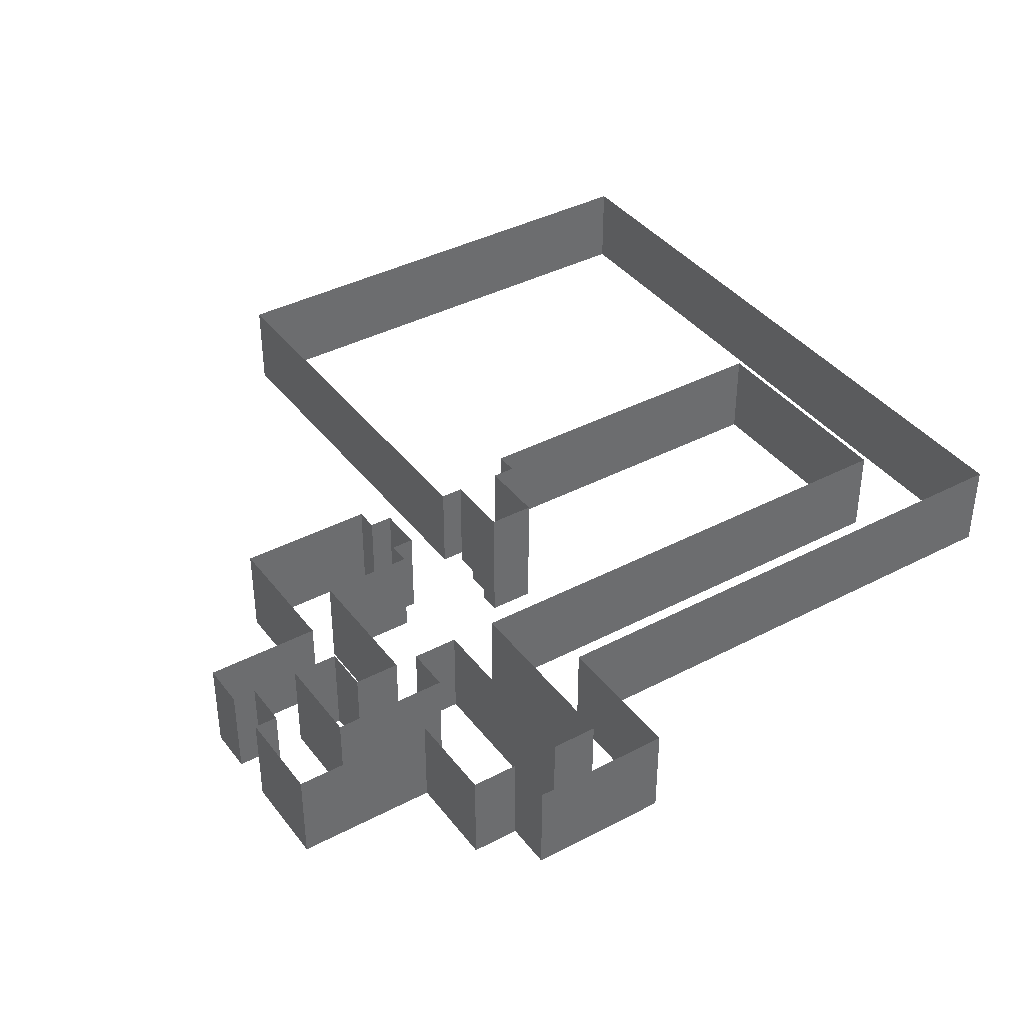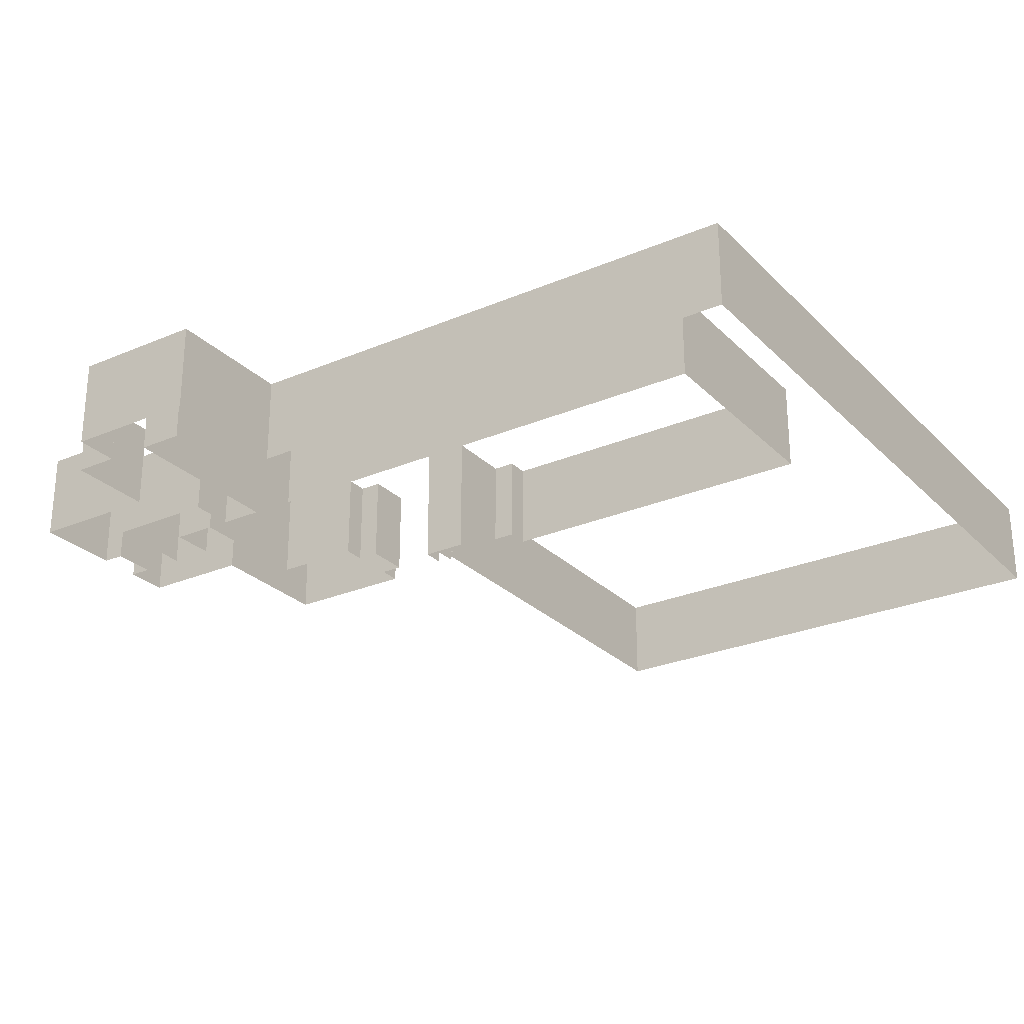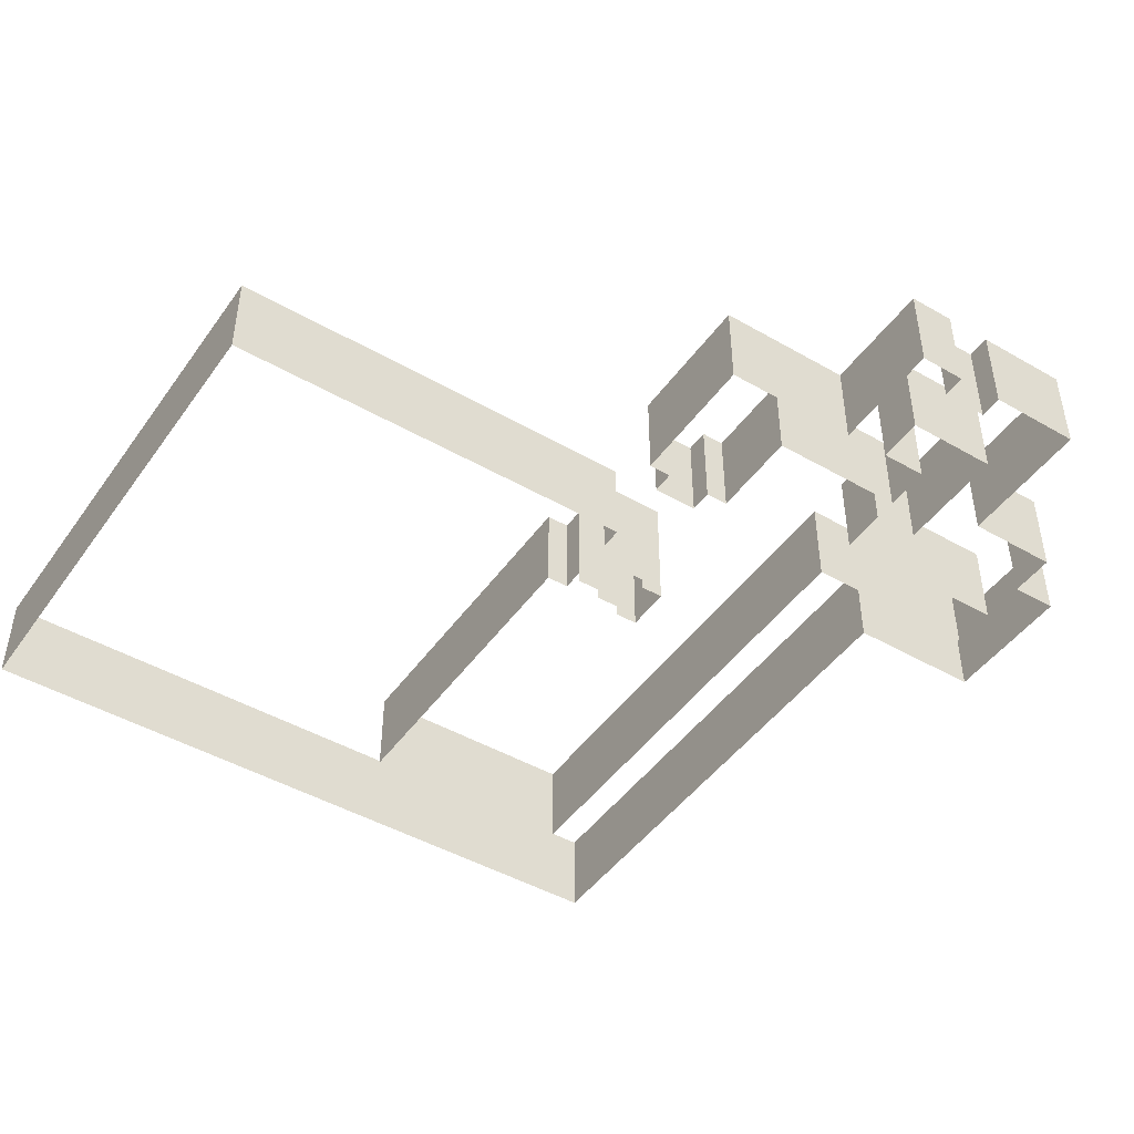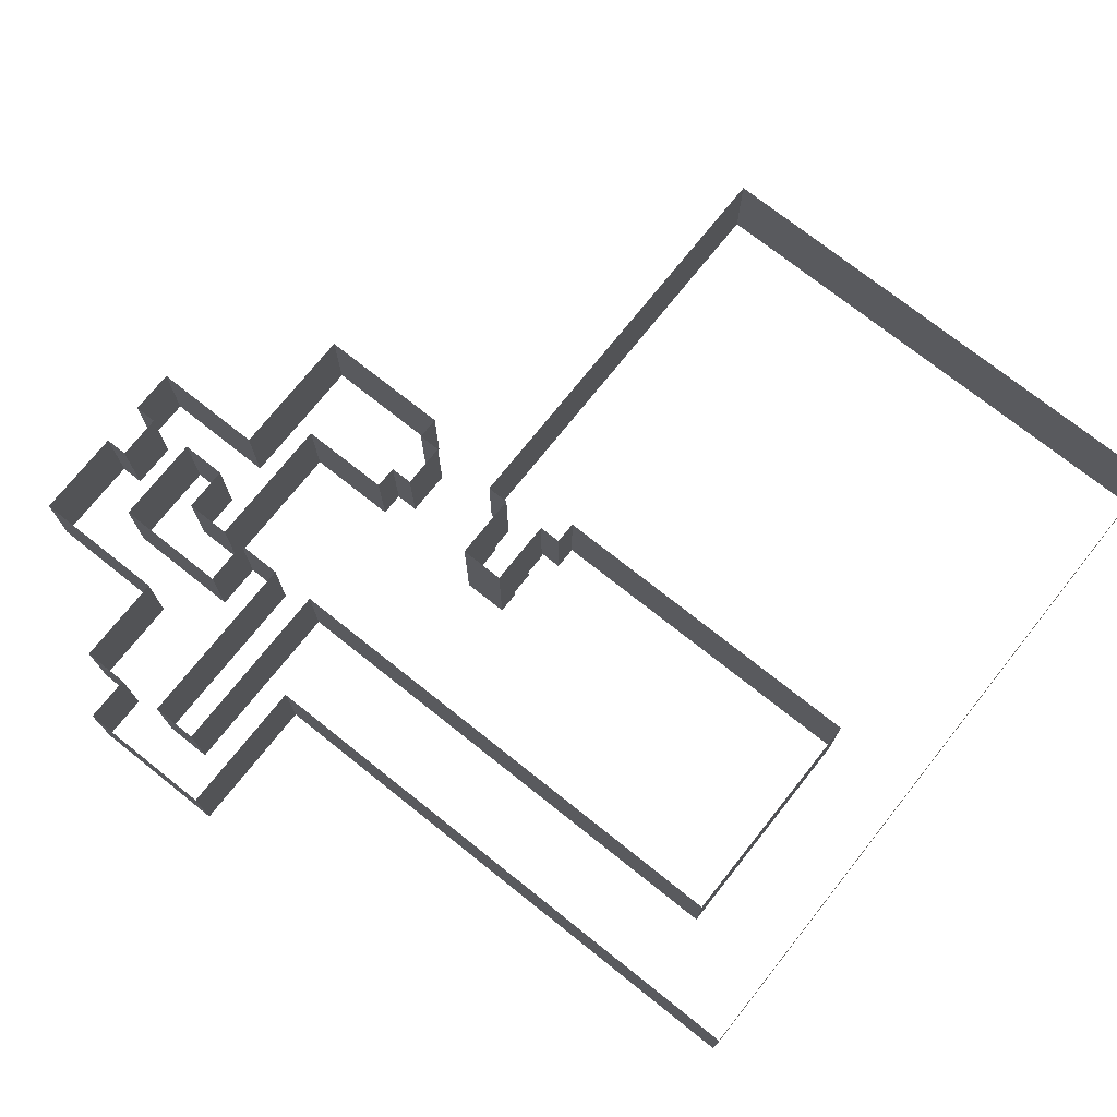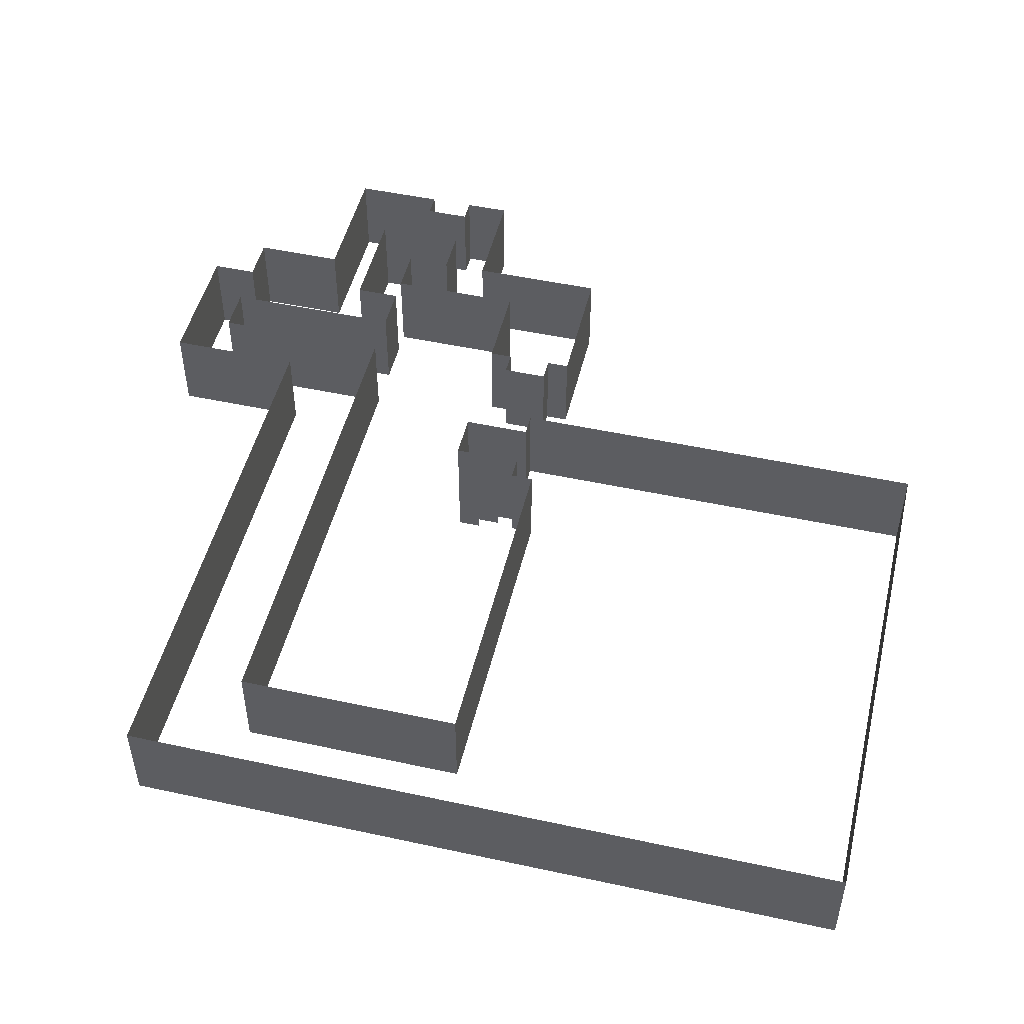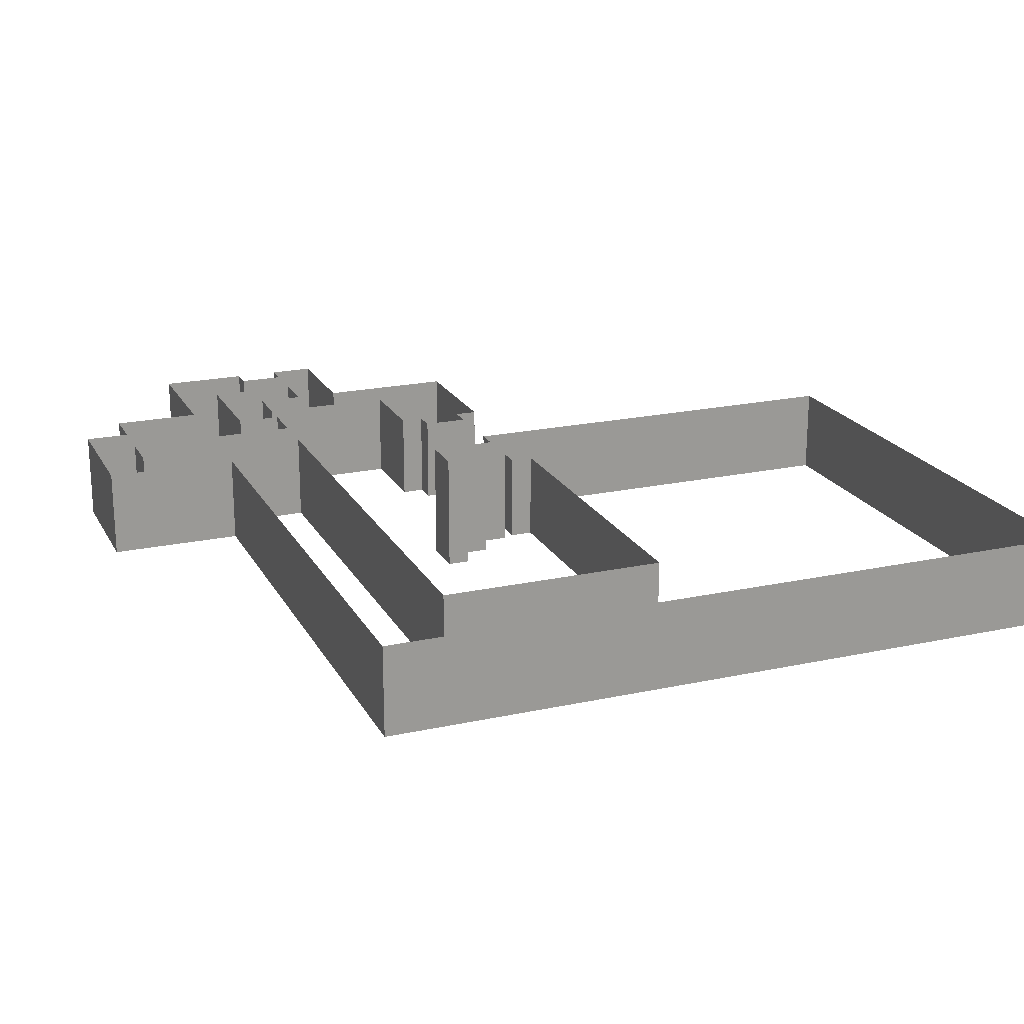
<metadata>
{"format":"obj","ext":"obj","renderer":"f3d","projection":"perspective","resolution":1024,"background":"white","views":[{"elev":39.0,"azim":-123.3,"up":"+Y"},{"elev":-26.6,"azim":-56.2,"up":"+Y"},{"elev":-46.0,"azim":146.6,"up":"+Y"},{"elev":73.5,"azim":-51.5,"up":"+Y"},{"elev":49.3,"azim":13.5,"up":"+Y"},{"elev":20.6,"azim":-21.5,"up":"+Y"}]}
</metadata>
<code>
g default
v 1 0.5 -8
v 1 0.5 -14
v 2e-06 0.5 -7
v -1 0.5 -1
v -1 0.5 -3
v -2 0.5 -1
v -2 0.5 -3
v -2 0.5 -7
v -3 0.5 -1
v -3 0.5 -3
v -3 0.5 -8
v -3 0.5 -12
v -5 0.5 -14
v -5 0.5 -19
v -7 0.5 -14
v -7 0.5 -16
v -7 0.5 -18
v -7 0.5 -19
v -9 0.5 12
v -9 0.5 -7
v -9 0.5 -9
v -9 0.5 -11
v -9 0.5 -12
v -9 0.5 -14
v -9 0.5 -18
v -9 0.5 -19
v -11 0.5 -11
v -11 0.5 -16
v -13 0.5 19
v -13 0.5 12
v -13 0.5 -5
v -13 0.5 -13
v -13 0.5 -19
v -17 0.5 -7
v -17 0.5 -9
v -17 0.5 -11
v -17 0.5 -13
v -19 0.5 -5
v -19 0.5 -11
v 19 4.5 -4
v 1 4.5 -8
v 1 4.5 -14
v 1 4.5 15
v 2e-06 4.5 -2e-06
v 1 4.5 -2e-06
v 2e-06 4.5 -4
v 2e-06 4.5 -7
v 2e-06 4.5 -8
v 2e-06 4.5 -1
v 2e-06 4.5 -3
v -2 4.5 -7
v -3 4.5 -1
v -3 4.5 -3
v -3 4.5 -8
v -2 4.5 -8
v -3 4.5 -12
v -5 4.5 -19
v -5 4.5 -14
v -7 4.5 -19
v -7 4.5 -14
v -7 4.5 -16
v -7 4.5 -18
v -9 4.5 -19
v -9 4.5 15
v -9 4.5 -7
v -9 4.5 -9
v -9 4.5 -11
v -9 4.5 -12
v -9 4.5 -14
v -9 4.5 -18
v -11 4.5 -11
v -11 4.5 -16
v -13 4.5 -19
v -13 4.5 -13
v -17 4.5 -7
v -17 4.5 -9
v -17 4.5 -13
v -17 4.5 -11
v -19 4.5 -11
v 19 0.5 19
v 19 0.5 -4
v 2e-06 0.5 -4
v 2e-06 0.5 -3
v 2e-06 0.5 -2e-06
v 2e-06 0.5 -1
v 1 0.5 -2e-06
v 1 0.5 15
v -6 0.5 15
v -7 0.5 19
v -9 0.5 15
v -9 0.5 15
v -13 0.5 15
v -6 0.5 19
v 2e-06 0.5 -8
v 2e-06 0.5 -8
v -2 0.5 -8
v -2 0.5 -8
v 19 4.5 19
v -13 4.5 19
v -19 4.5 -5
v -13 4.5 -5
v -3 -1 -1
v -3 -1 -3
v -2 -1 -1
v -2 -1 -3
v -3 0.5 -3
v -2 0.5 -3
v -3 0.5 -1
v -2 0.5 -1
v -1 -0.5 -1
v -2 -0.5 -1
v -2 0.5 -1
v -1 0.5 -1
v 2e-06 -7e-06 -1
v -1 -8e-06 -1
v -1 0.5 -1
v 2e-06 0.5 -1
v -1 -0.5 -3
v -2 -0.5 -3
v -2 0.5 -3
v -1 0.5 -3
v 2e-06 -7e-06 -3
v -1 -8e-06 -3
v -1 0.5 -3
v 2e-06 0.5 -3
v 2e-06 3.7 -7
v -2 3.7 -7
g polySurface8
f 98 40 81 80
f 41 42 2 1
f 45 43 87 86
f 86 84 44 45
f 40 46 82 81
f 1 94 48 41
f 95 3 126 47 48
f 52 49 85 4 6 9
f 84 85 49 44
f 83 82 46 50
f 51 47 126 127
f 50 53 10 7 5 83
f 97 11 54 55
f 8 96 55 51 127
f 53 52 9 10
f 56 54 11 12
f 68 56 12 23
f 42 58 13 2
f 58 57 14 13
f 57 59 18 14
f 61 60 15 16
f 72 61 16 28
f 17 18 59 62
f 43 64 91 88 87
f 64 65 20 19 90
f 66 67 22 21
f 60 69 24 15
f 26 25 70 63
f 62 70 25 17
f 76 66 21 35
f 69 68 23 24
f 67 71 27 22
f 71 72 28 27
f 63 73 33 26
f 101 99 29 92 30 31
f 100 101 31 38
f 73 74 32 33
f 65 75 34 20
f 75 76 35 34
f 74 77 37 32
f 77 78 36 37
f 78 79 39 36
f 79 100 38 39
f 99 98 80 93 89 29
f 108 109 104 102
f 107 106 103 105
f 102 103 106 108
f 112 113 110 111
f 116 117 114 115
f 121 120 119 118
f 125 124 123 122
f 127 126 3 8

</code>
